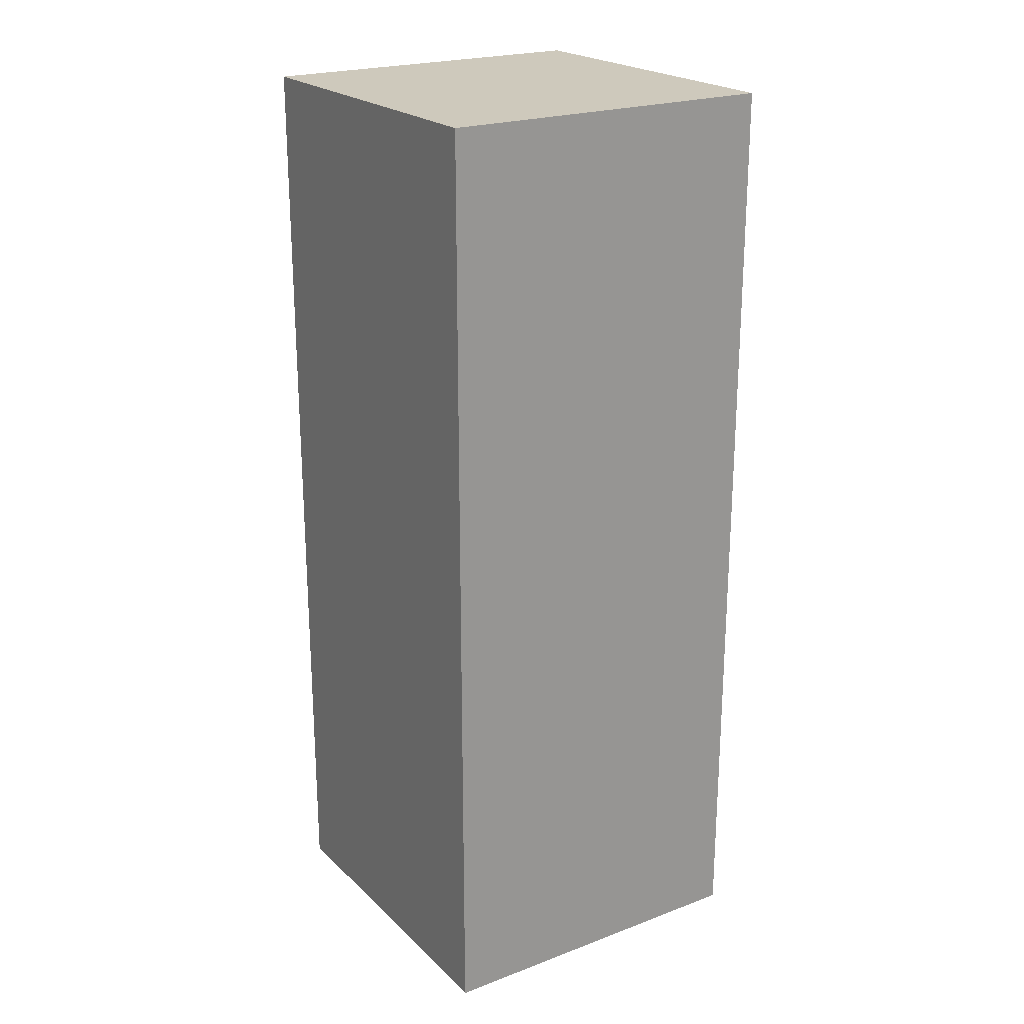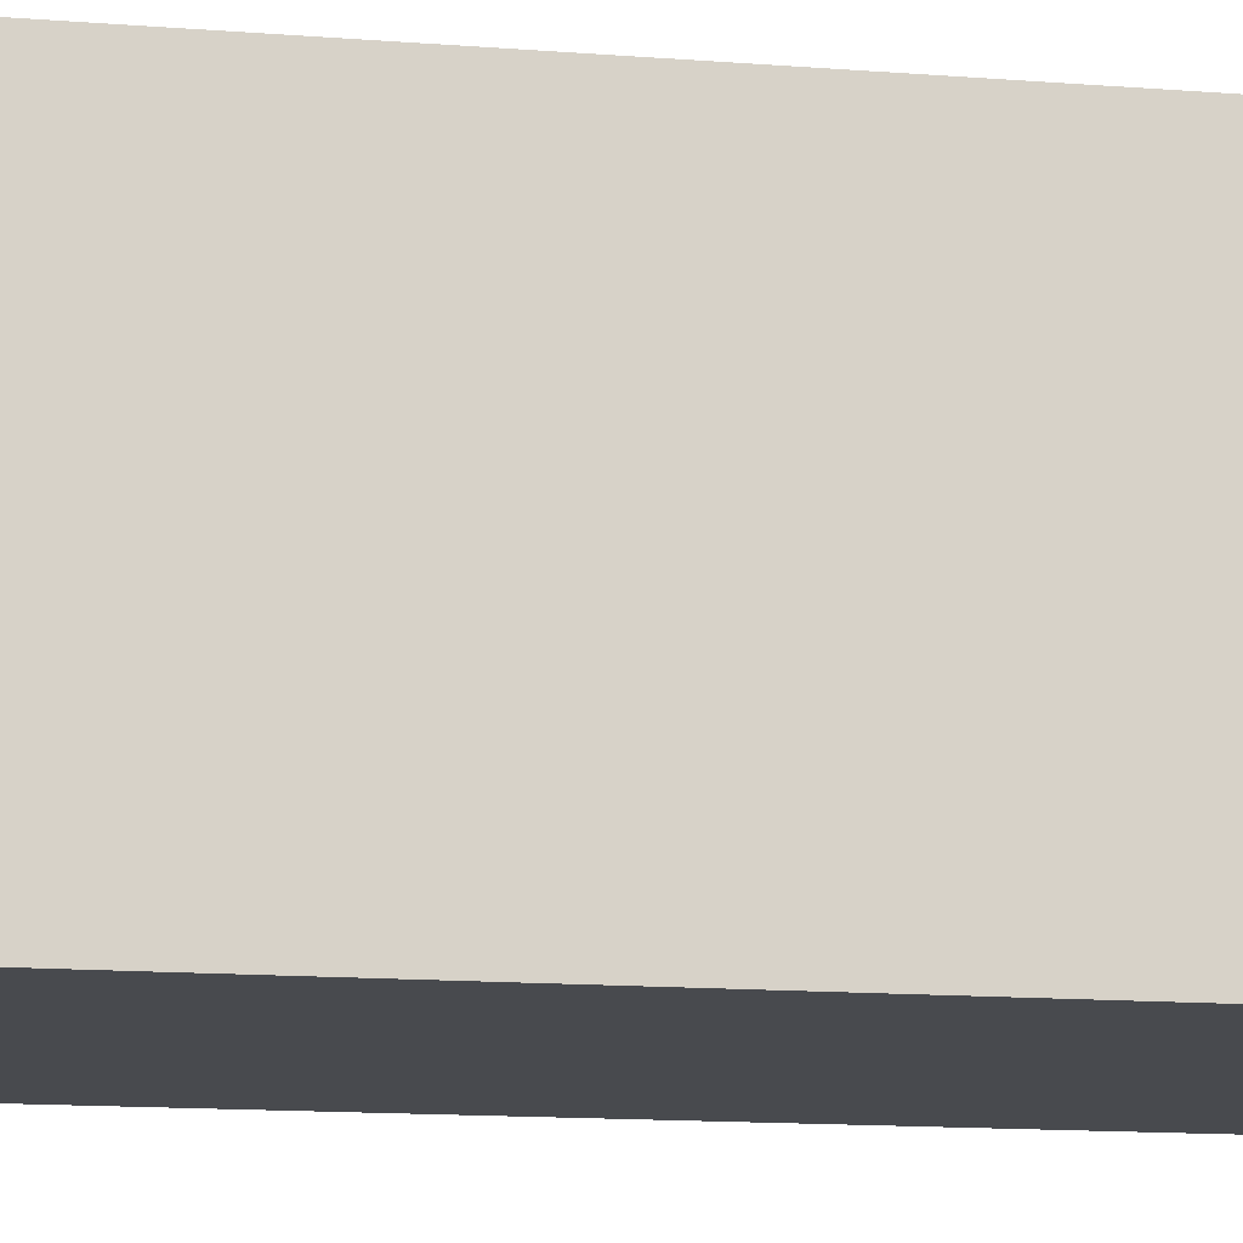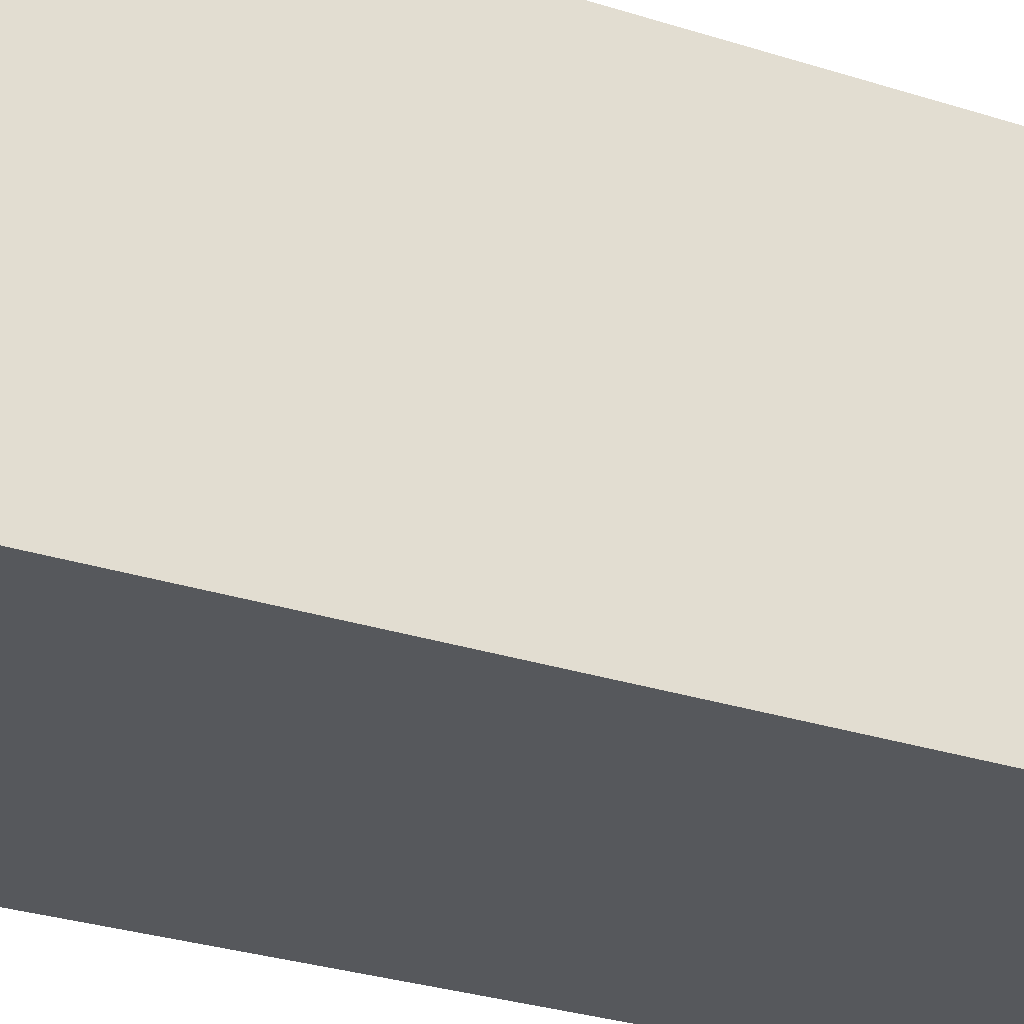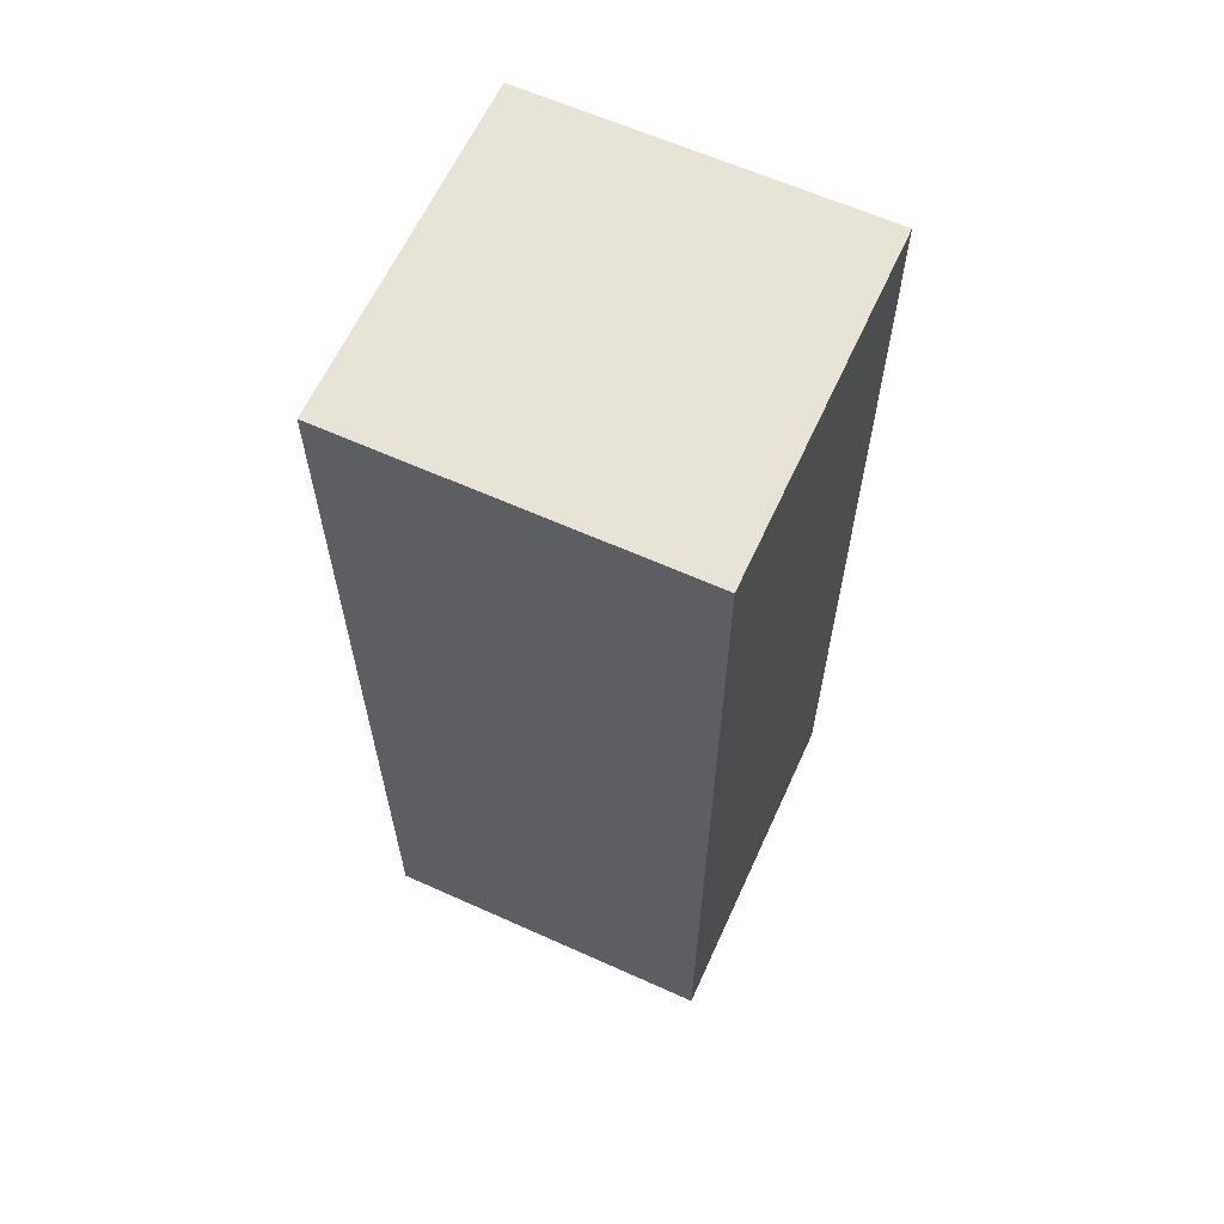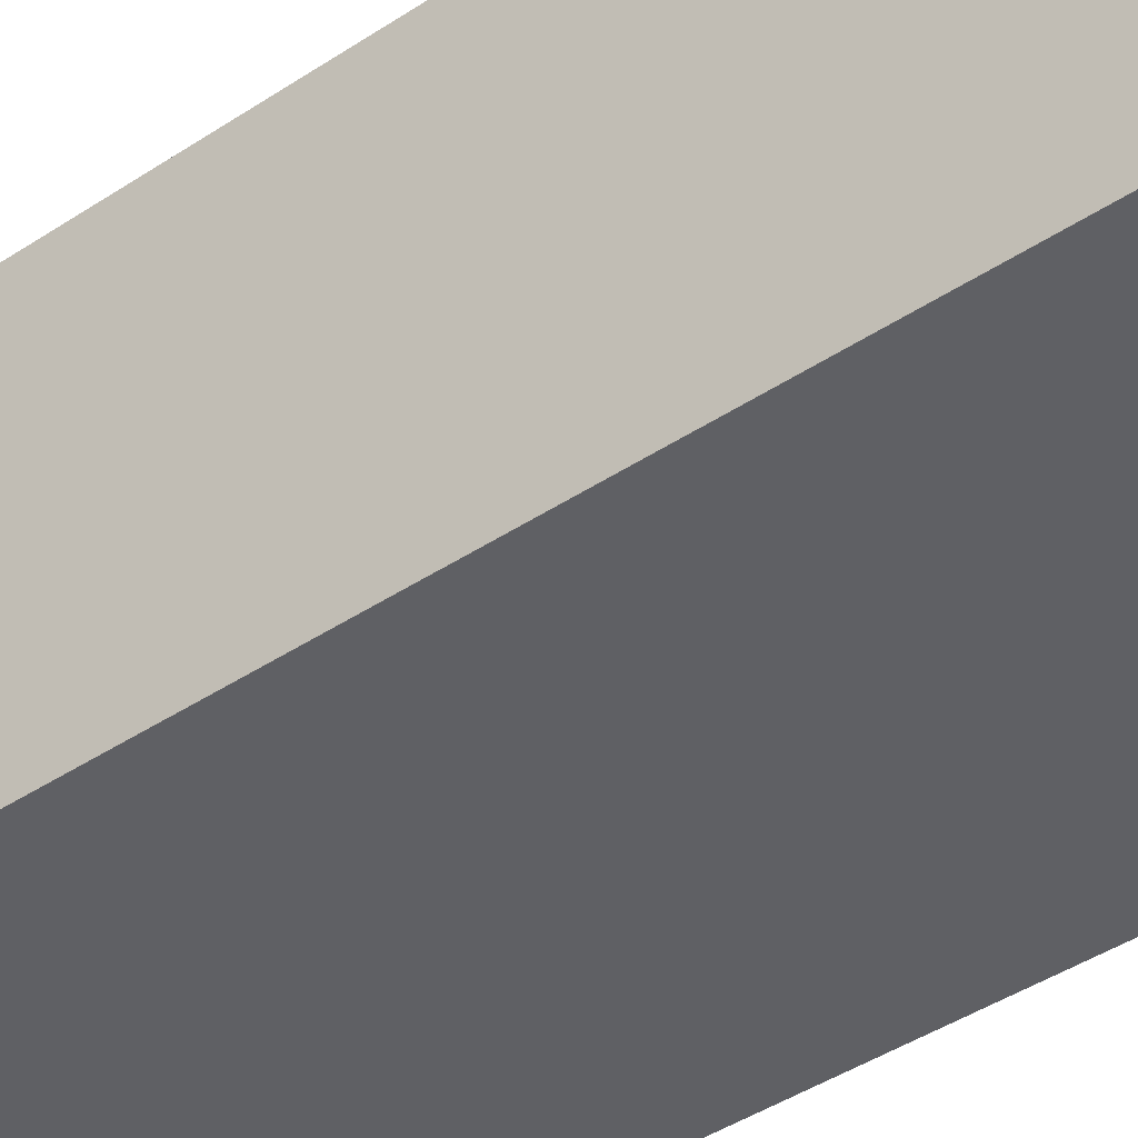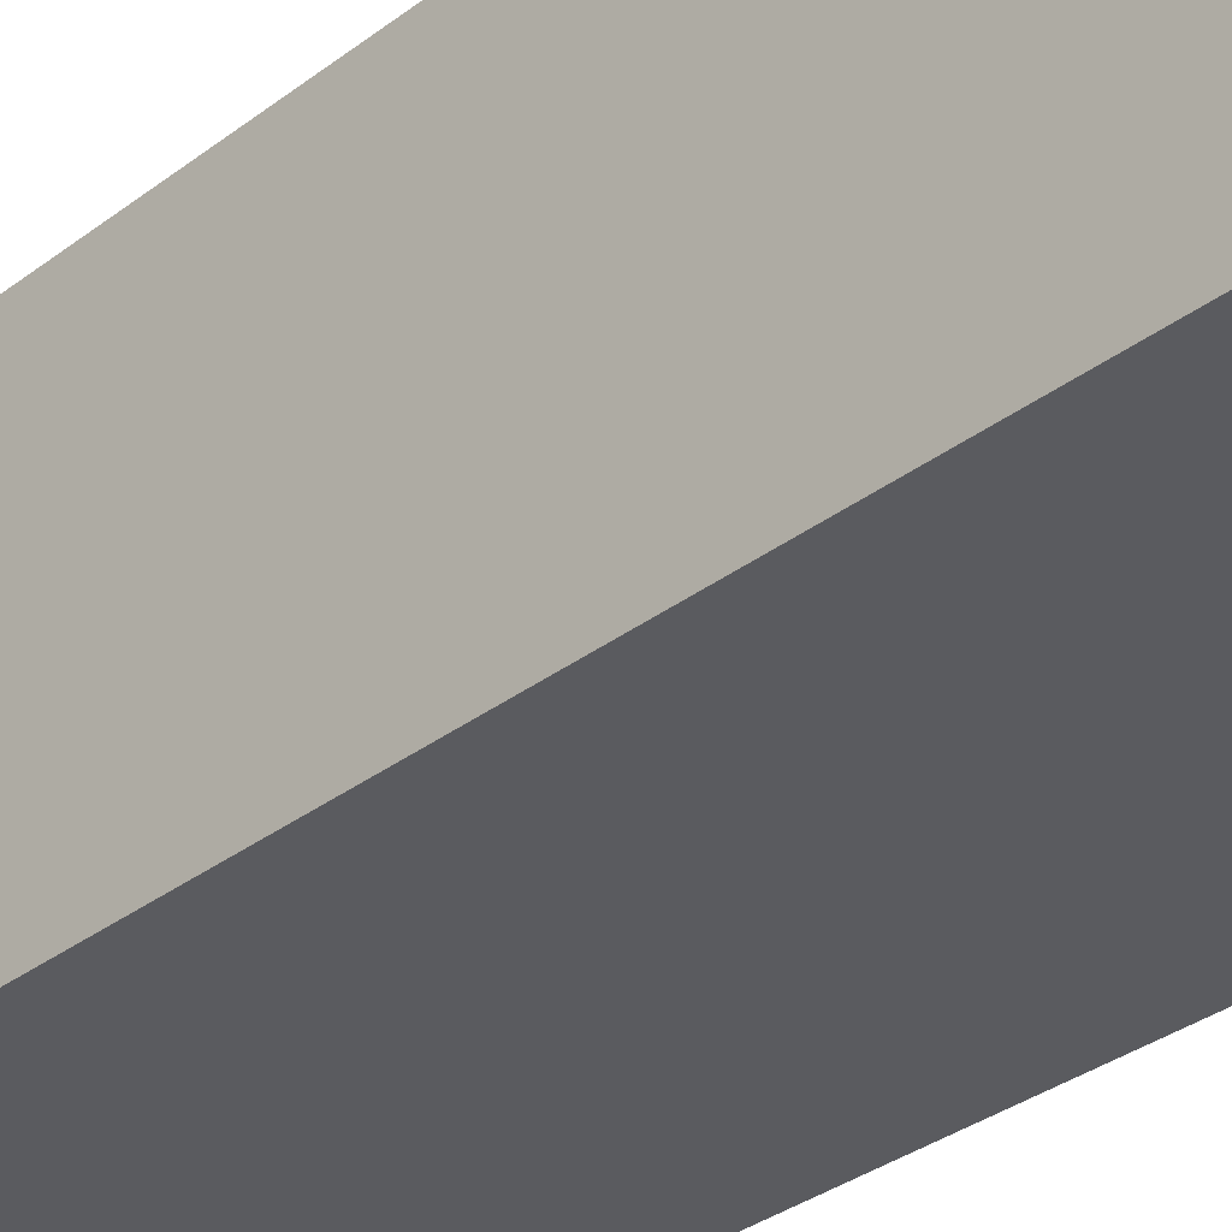
<metadata>
{"format":"obj","ext":"obj","renderer":"f3d","projection":"perspective","resolution":1024,"background":"white","views":[{"elev":22.3,"azim":-32.9,"up":"+Y"},{"elev":-13.1,"azim":79.4,"up":"+Z"},{"elev":-28.3,"azim":63.8,"up":"+Z"},{"elev":62.7,"azim":114.5,"up":"+Y"},{"elev":-43.6,"azim":127.9,"up":"+Z"},{"elev":-33.3,"azim":136.1,"up":"+Z"}]}
</metadata>
<code>
g Dungeon_building_33
v 5 18.02 -5
v 5 10.4 -5
v 5 10.4 5
v 5 18.02 5
v -5 18.02 -5
v -5 10.4 -5
v 5 10.4 -5
v 5 18.02 -5
v -5 18.02 5
v -5 10.4 5
v -5 10.4 -5
v -5 18.02 -5
v 5 18.02 5
v 5 10.4 5
v -5 10.4 5
v -5 18.02 5
v 5 1.896e-06 5
v 5 10.4 5
v 5 10.4 -5
v 5 9.048e-06 -5
v 5 9.048e-06 -5
v 5 10.4 -5
v -5 10.4 -5
v -5 1.419e-06 -5
v -5 1.419e-06 -5
v -5 10.4 -5
v -5 10.4 5
v -5 -5.734e-06 5
v -5 -5.734e-06 5
v -5 10.4 5
v 5 10.4 5
v 5 1.896e-06 5
v 5 26.67 -5
v 5 18.02 -5
v 5 18.02 5
v 5 26.67 5
v -5 26.67 -5
v -5 18.02 -5
v 5 18.02 -5
v 5 26.67 -5
v -5 26.67 5
v -5 18.02 5
v -5 18.02 -5
v -5 26.67 -5
v 5 26.67 5
v 5 18.02 5
v -5 18.02 5
v -5 26.67 5
v 5 27.3 -5
v 5 26.67 -5
v 5 26.67 5
v 5 27.3 5
v -5 27.3 -5
v -5 26.67 -5
v 5 26.67 -5
v 5 27.3 -5
v -5 27.3 5
v -5 26.67 5
v -5 26.67 -5
v -5 27.3 -5
v 5 27.3 5
v 5 26.67 5
v -5 26.67 5
v -5 27.3 5
v -5 27.3 -5
v 5 27.3 -5
v 5 27.3 5
v -5 27.3 5
g Dungeon_building_33_0
f 3 2 1
f 4 3 1
f 7 6 5
f 8 7 5
f 11 10 9
f 12 11 9
f 15 14 13
f 16 15 13
f 19 18 17
f 20 19 17
f 23 22 21
f 24 23 21
f 27 26 25
f 28 27 25
f 31 30 29
f 32 31 29
f 35 34 33
f 36 35 33
f 39 38 37
f 40 39 37
f 43 42 41
f 44 43 41
f 47 46 45
f 48 47 45
f 51 50 49
f 52 51 49
f 55 54 53
f 56 55 53
f 59 58 57
f 60 59 57
f 63 62 61
f 64 63 61
g Dungeon_building_33_1
f 67 66 65
f 68 67 65

</code>
